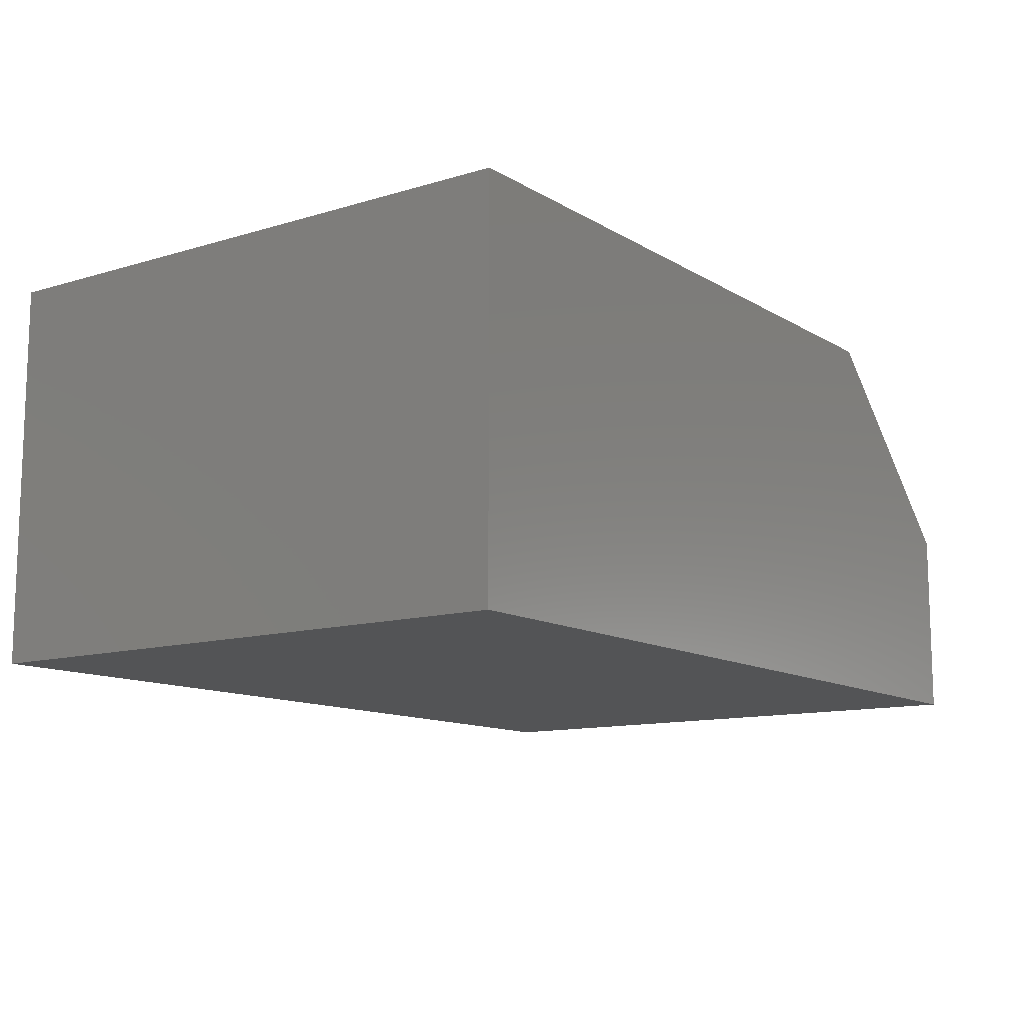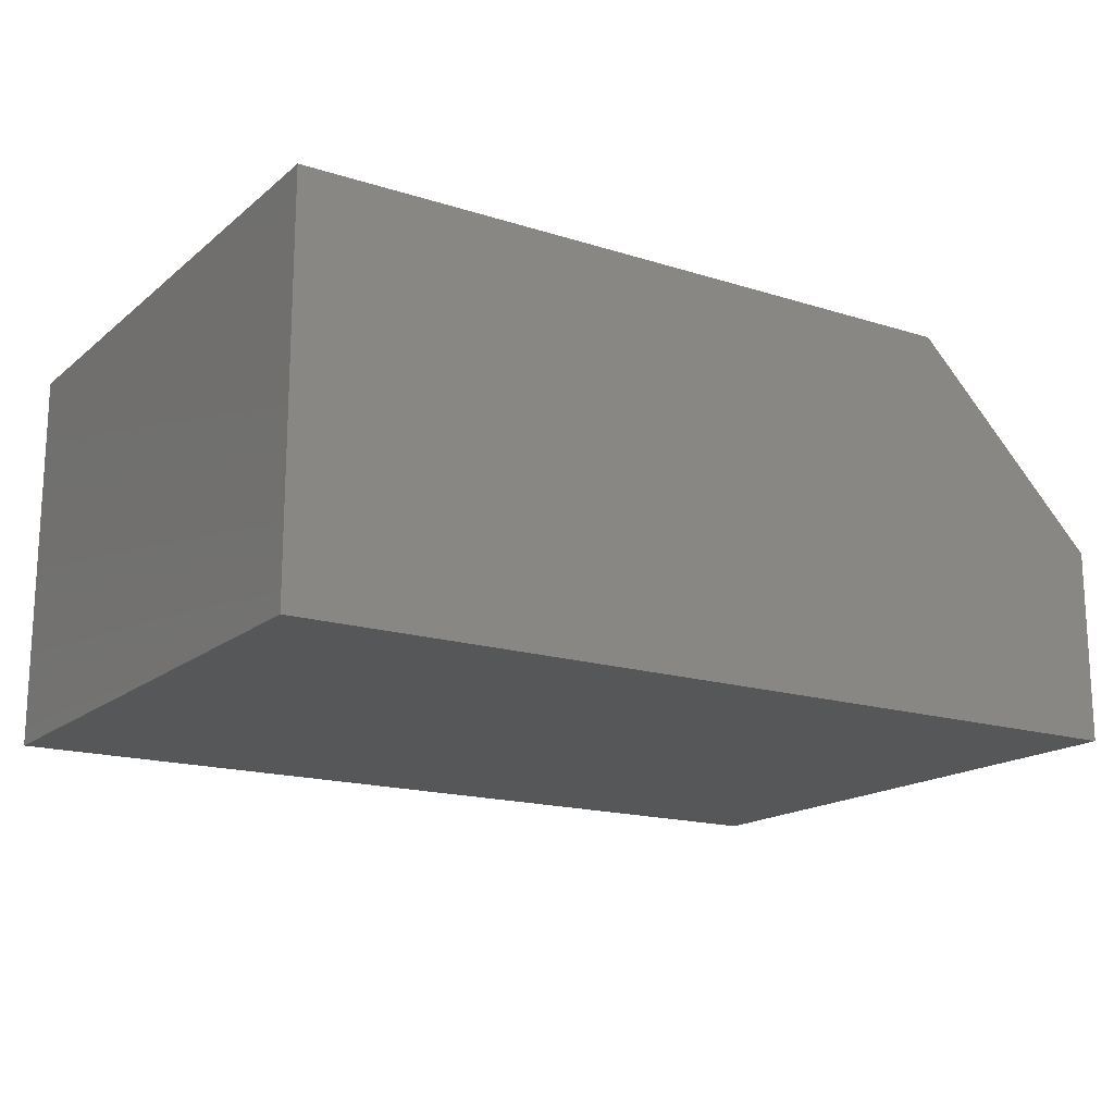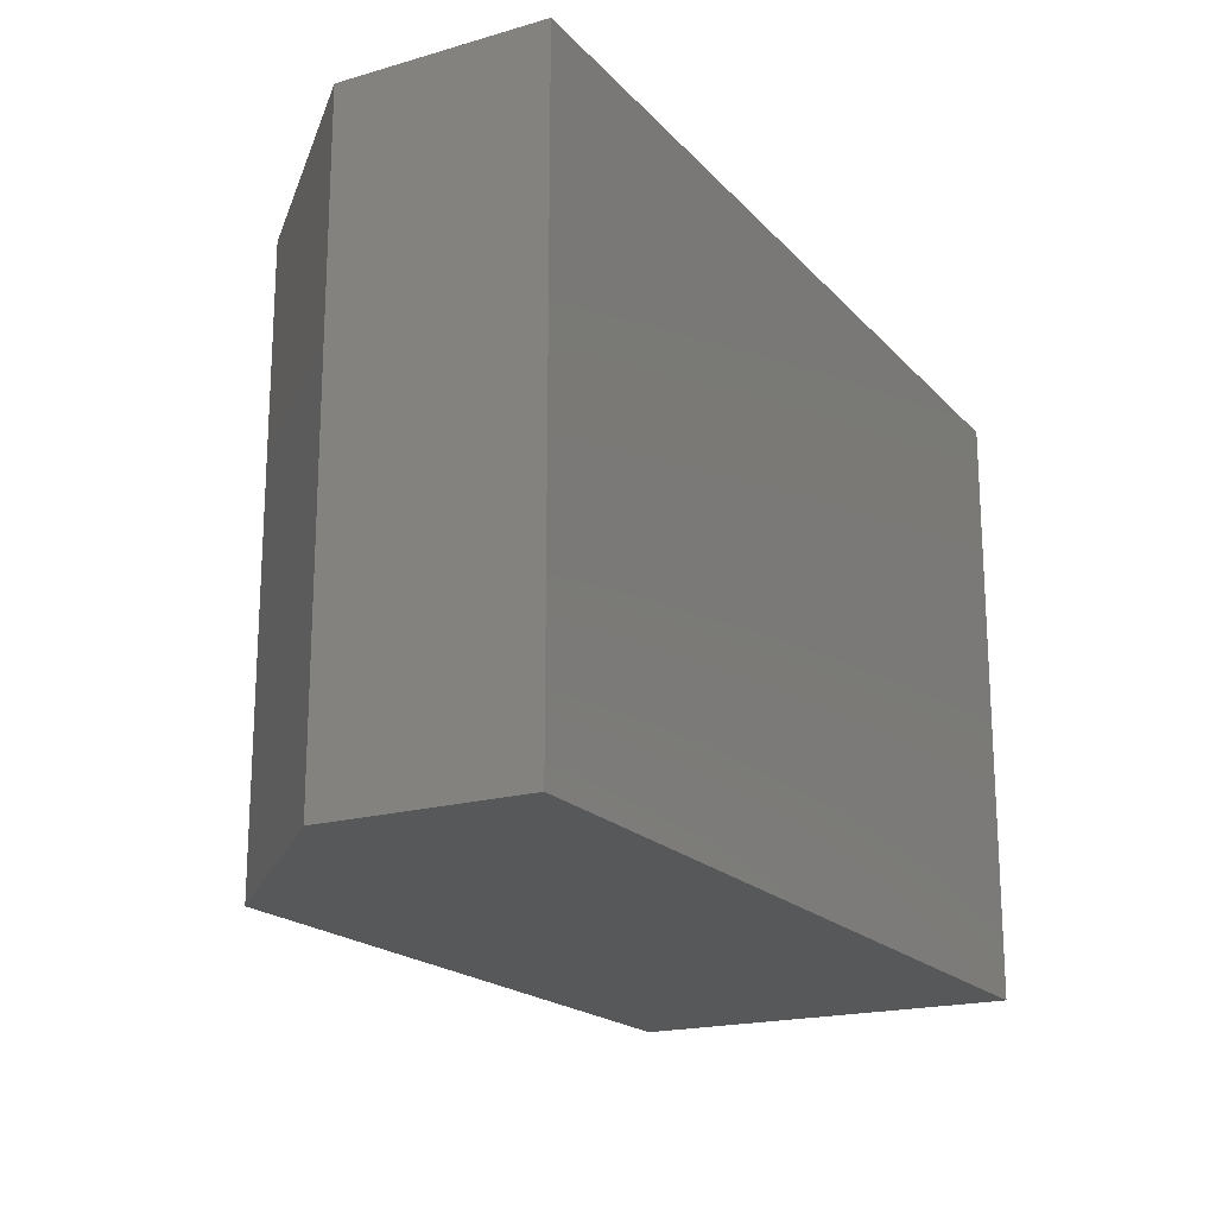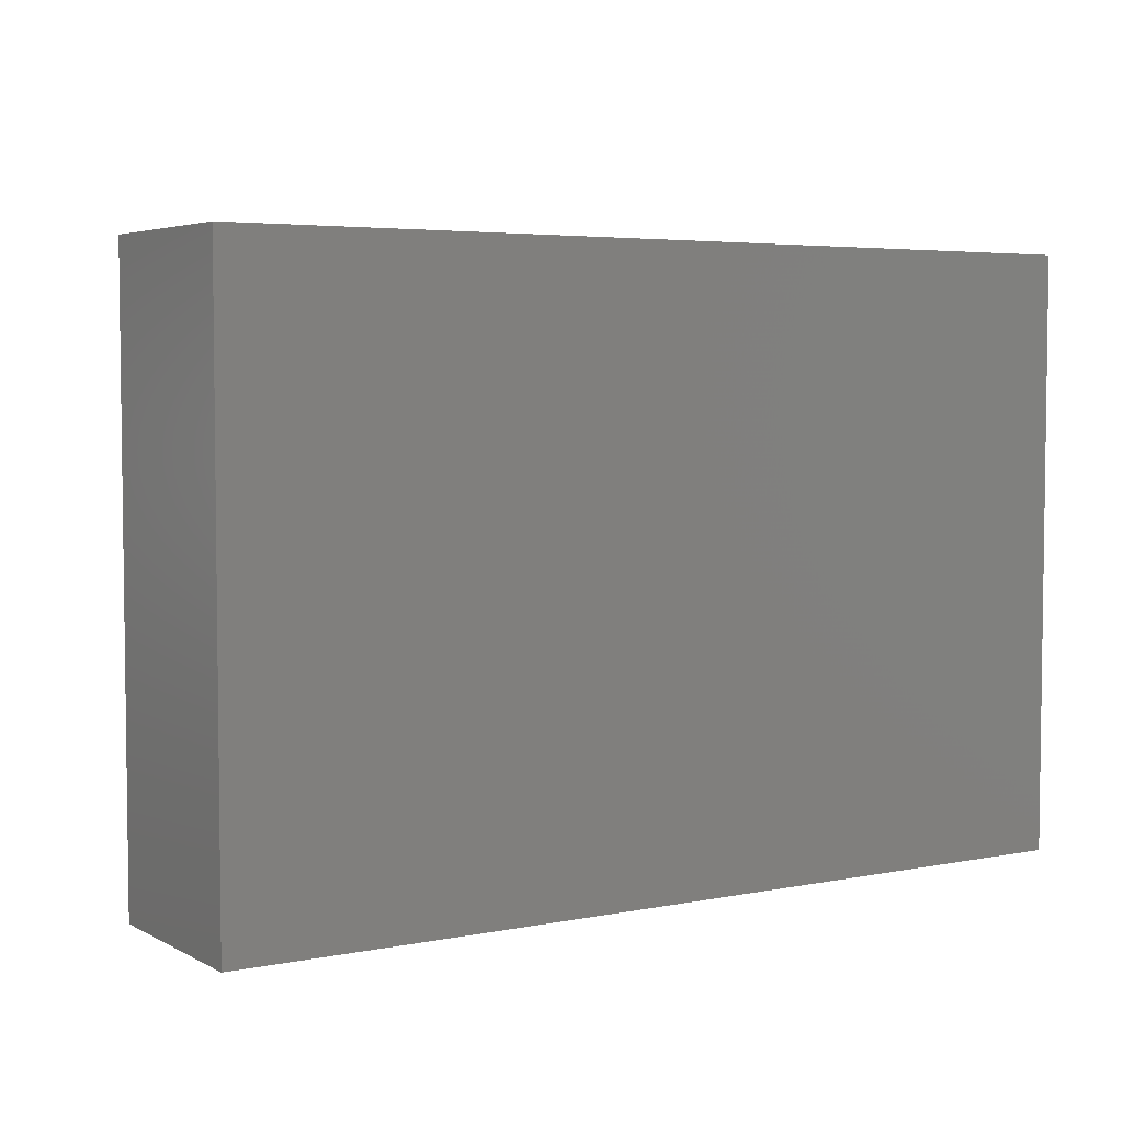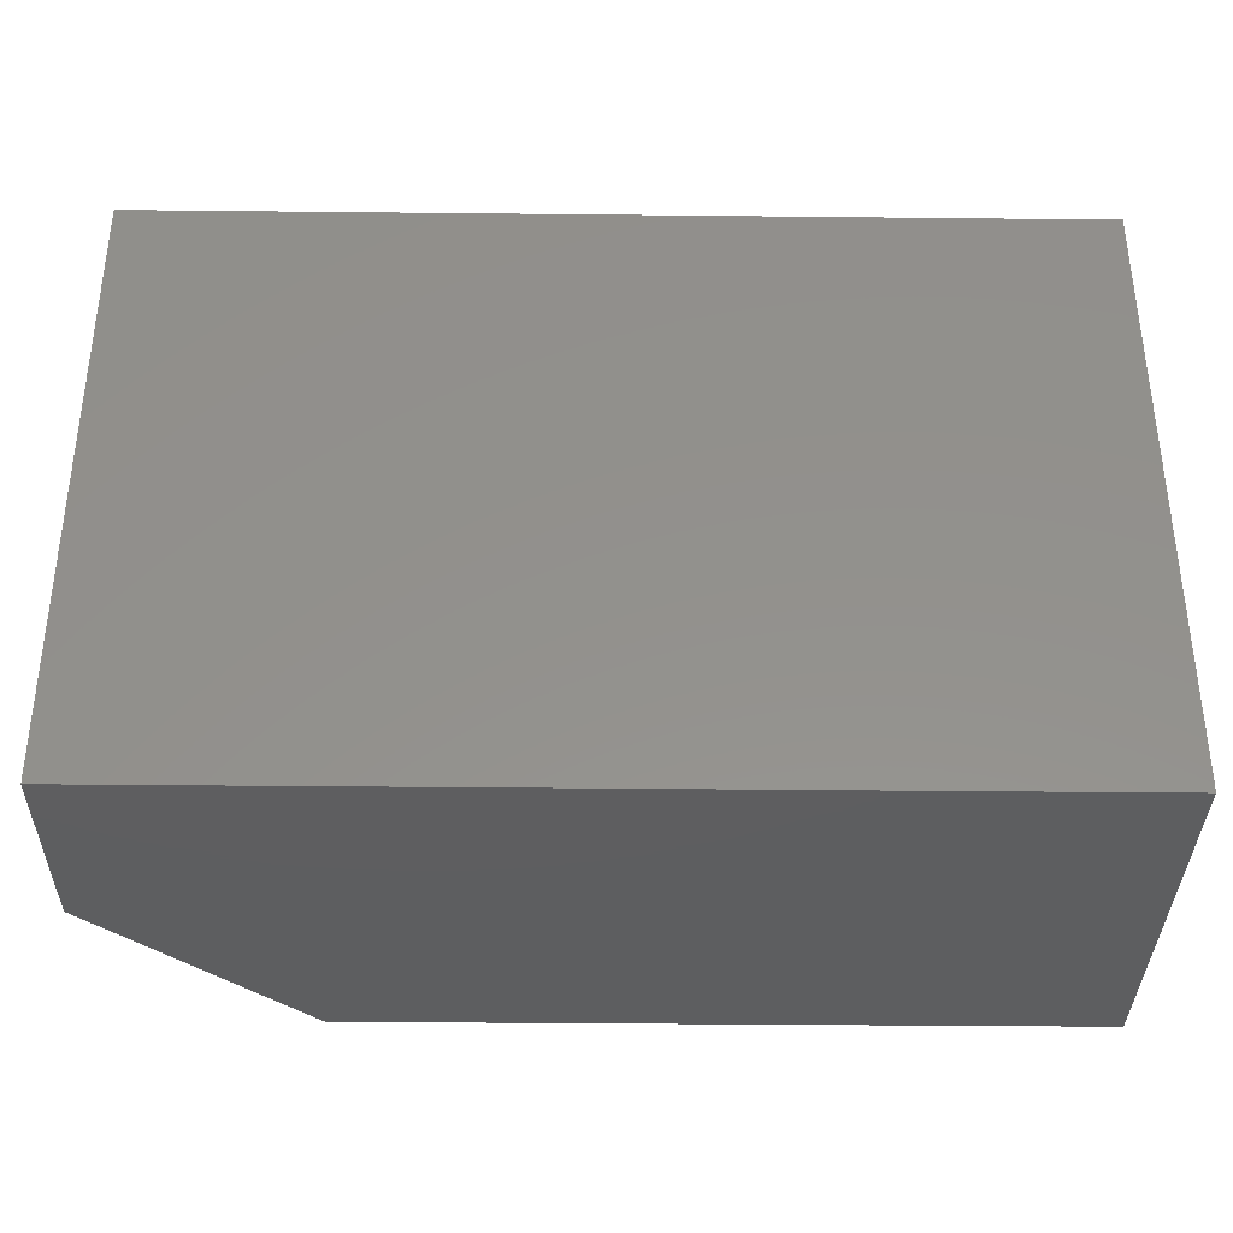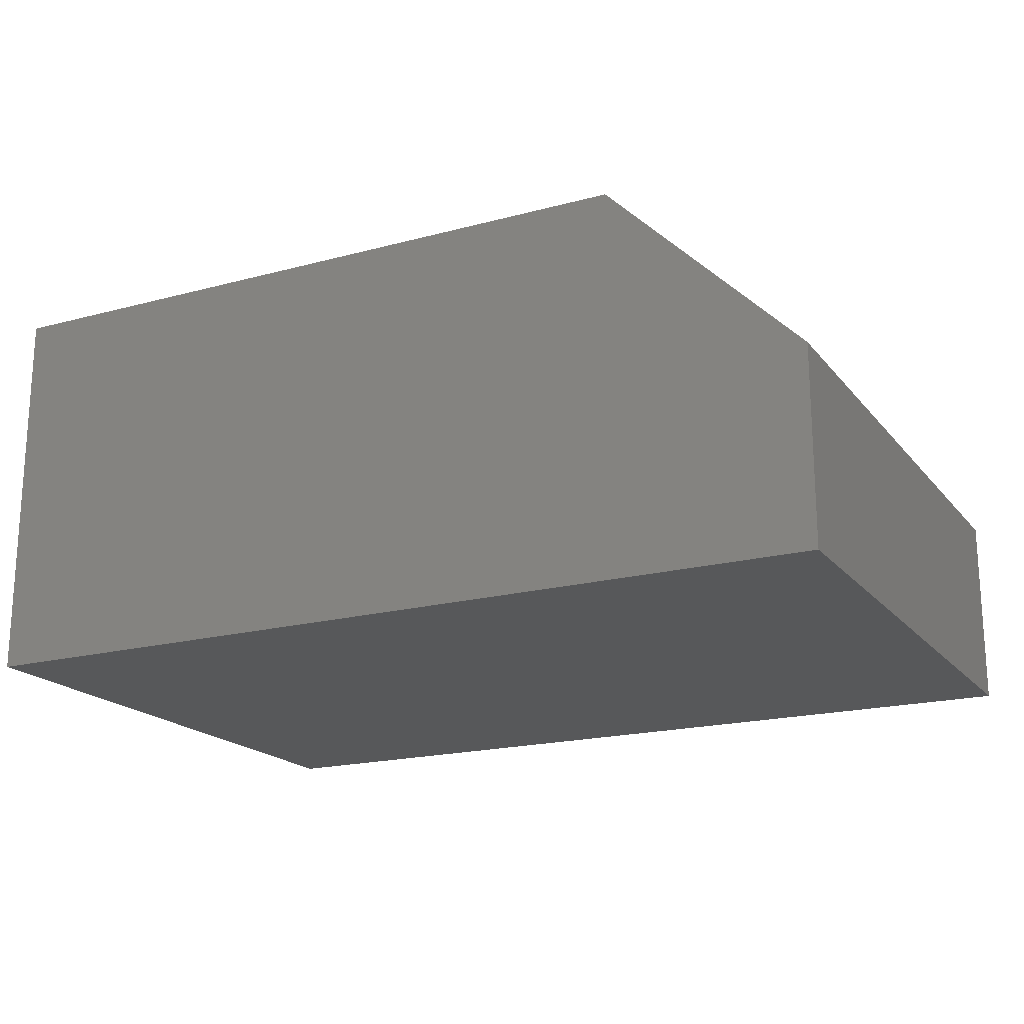
<metadata>
{"format":"stl","ext":"stl","renderer":"f3d","projection":"perspective","resolution":1024,"background":"white","views":[{"elev":-11.8,"azim":-54.2,"up":"+Z"},{"elev":-16.8,"azim":-32.5,"up":"+Z"},{"elev":-19.1,"azim":118.6,"up":"+Y"},{"elev":4.5,"azim":147.5,"up":"+Y"},{"elev":-35.6,"azim":179.2,"up":"+Y"},{"elev":-19.0,"azim":26.8,"up":"+Z"}]}
</metadata>
<code>
# stl→obj: 10 verts, 16 faces
v 0.2233 -0.347 0.01562
v 0.2512 -0.347 0.01562
v 0.2233 -0.3232 0.01562
v 0.2512 -0.3232 0.01562
v 0.2233 -0.3232 0
v 0.259 -0.3232 0
v 0.259 -0.3232 0.007812
v 0.259 -0.347 0.007812
v 0.259 -0.347 0
v 0.2233 -0.347 0
f 1 2 3
f 3 2 4
f 5 3 6
f 6 3 4
f 6 4 7
f 8 9 7
f 7 9 6
f 1 10 2
f 2 10 9
f 2 9 8
f 2 8 4
f 4 8 7
f 10 5 9
f 9 5 6
f 3 5 1
f 1 5 10

</code>
